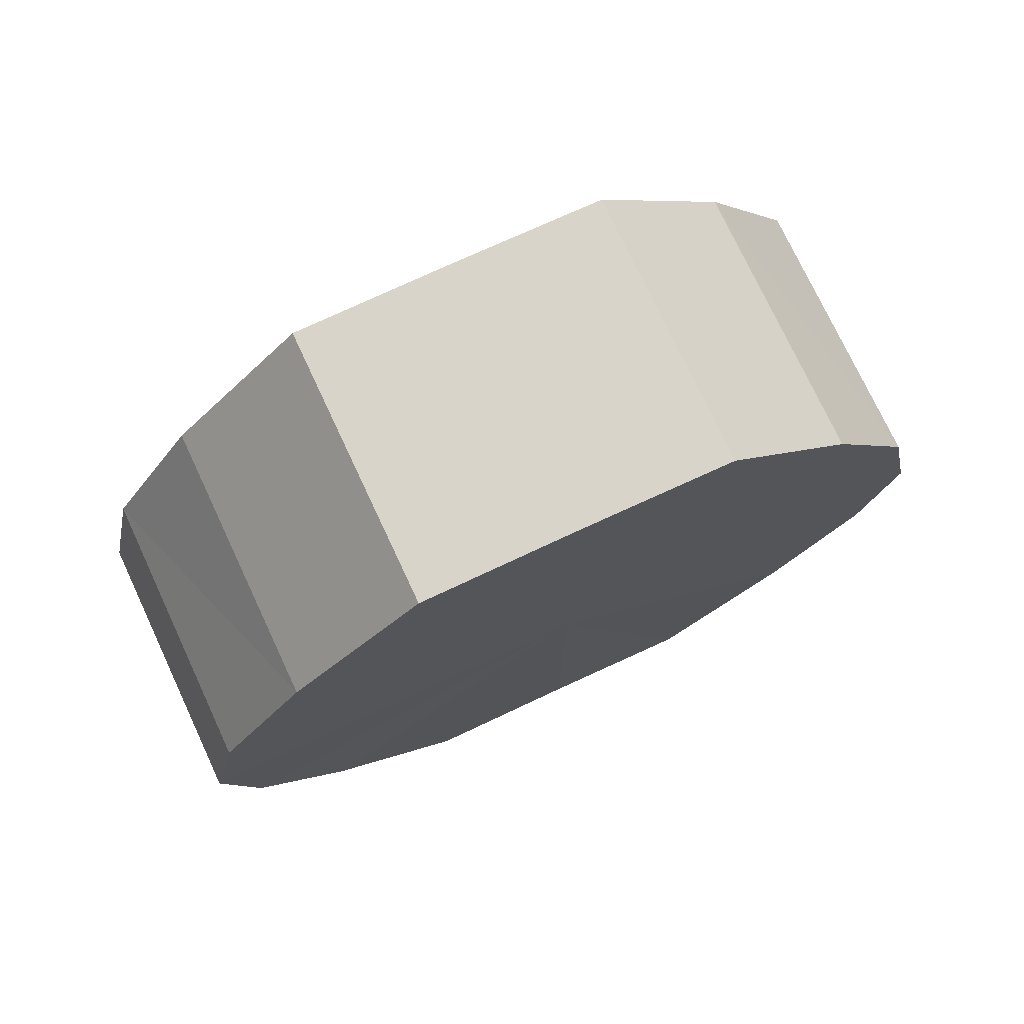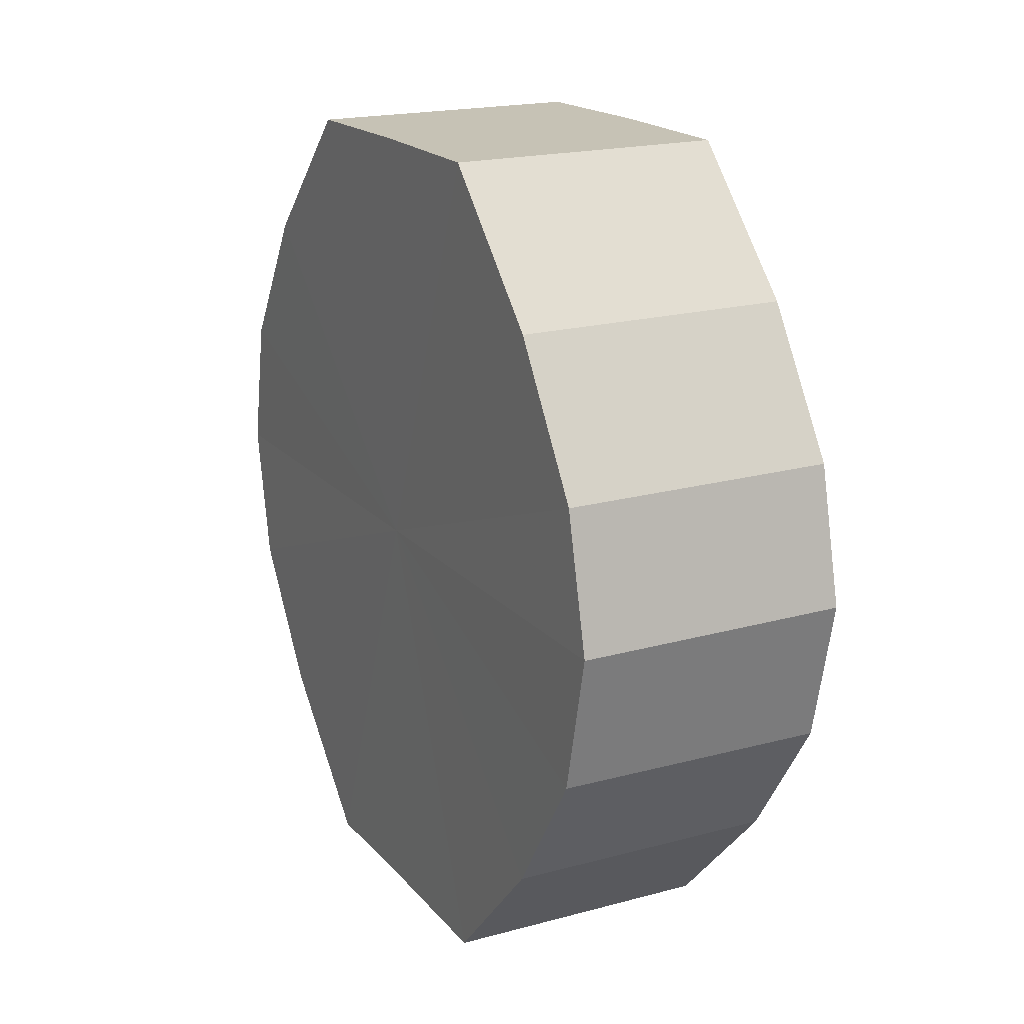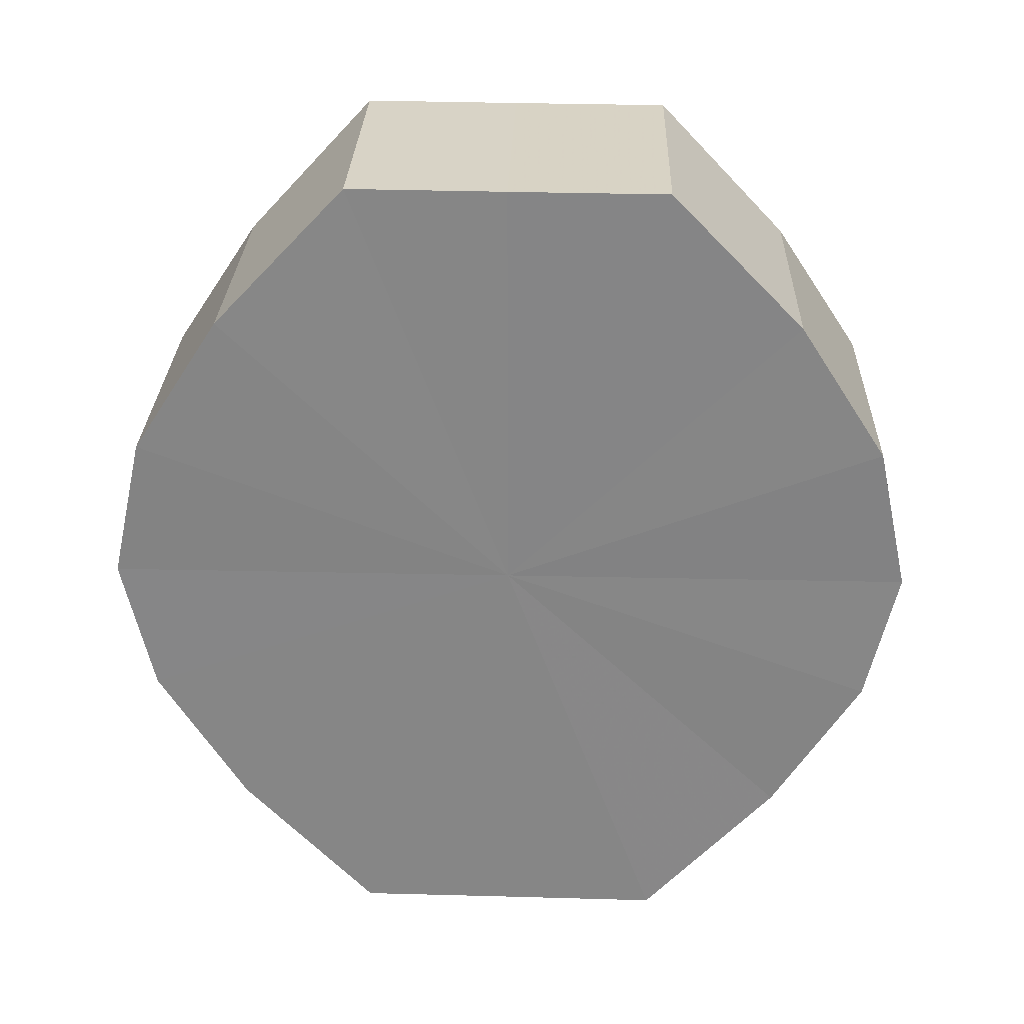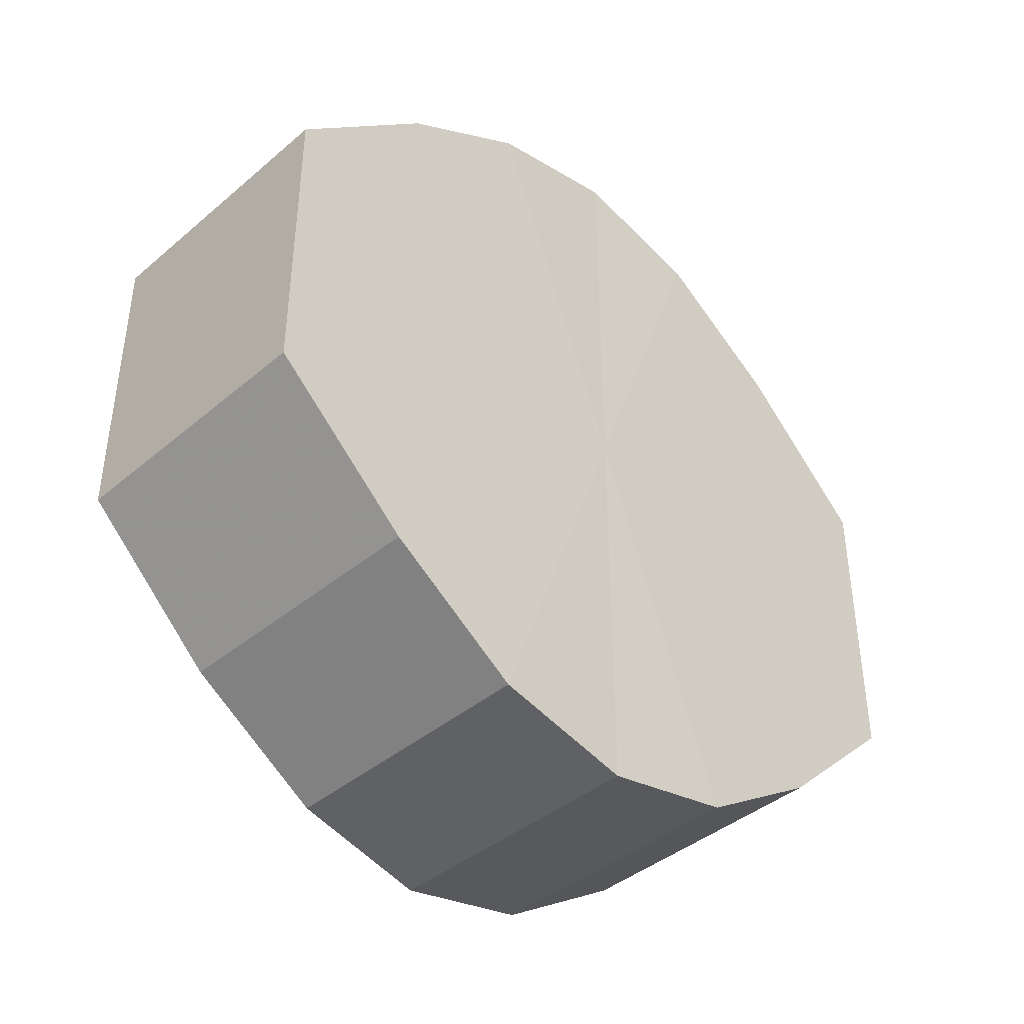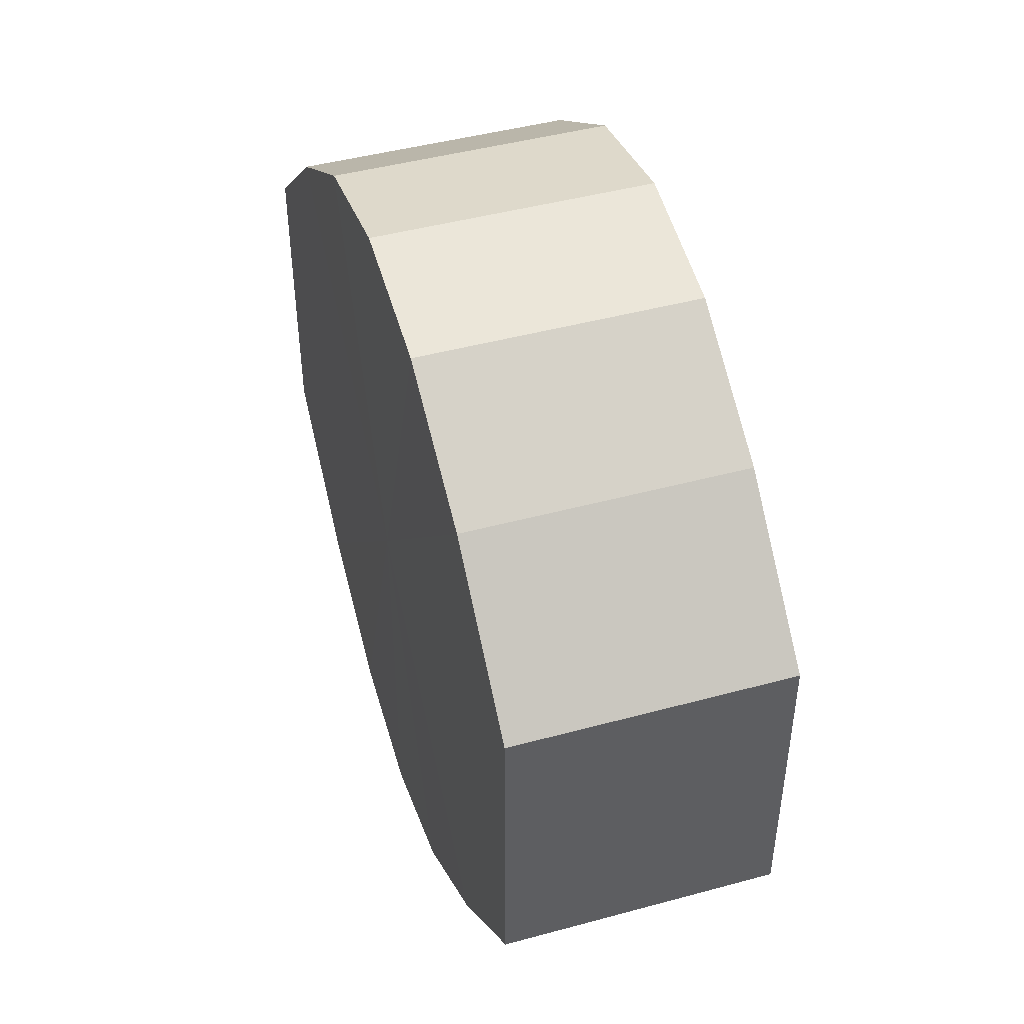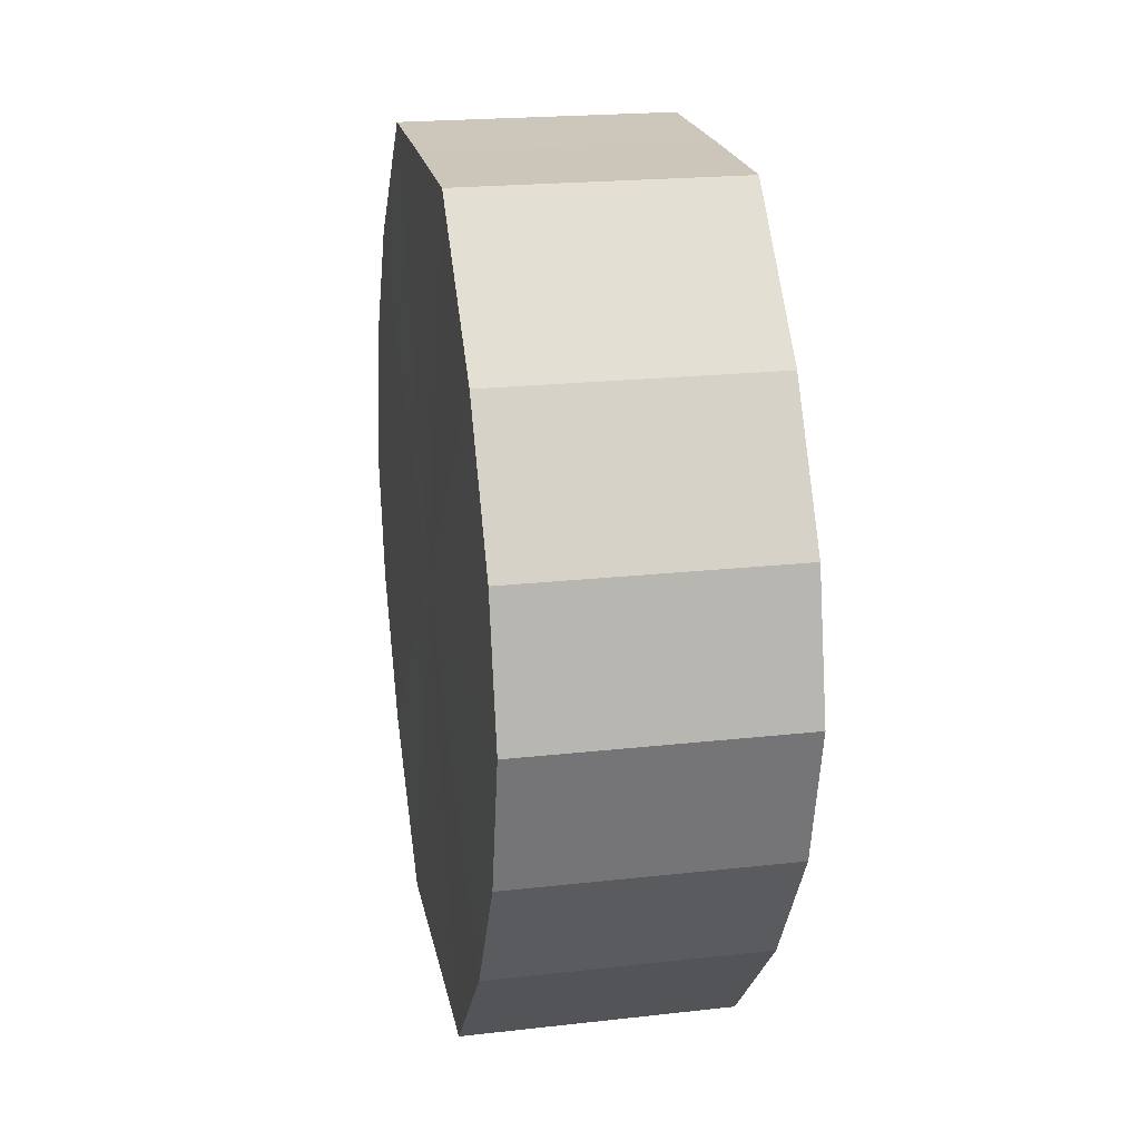
<metadata>
{"format":"obj","ext":"obj","renderer":"f3d","projection":"perspective","resolution":1024,"background":"white","views":[{"elev":75.5,"azim":65.1,"up":"+Y"},{"elev":18.8,"azim":-27.7,"up":"+Y"},{"elev":27.7,"azim":-88.2,"up":"+Y"},{"elev":-41.3,"azim":-134.7,"up":"+Z"},{"elev":45.9,"azim":162.6,"up":"+Z"},{"elev":21.2,"azim":168.7,"up":"+Y"}]}
</metadata>
<code>
o 3568
v 2234 1888 7.995
v 2234 1888 8.006
v 2234 1888 7.995
v 2234 1888 8.015
v 2234 1888 8.006
v 2234 1888 7.983
v 2234 1888 7.983
v 2234 1888 8.022
v 2234 1888 8.015
v 2234 1888 7.974
v 2234 1888 7.974
v 2234 1888 8.024
v 2234 1888 8.022
v 2234 1888 7.967
v 2234 1888 7.967
v 2234 1888 8.022
v 2234 1888 8.024
v 2234 1888 7.965
v 2234 1888 7.965
v 2234 1888 8.015
v 2234 1888 8.022
v 2234 1888 7.967
v 2234 1888 7.967
v 2234 1888 8.006
v 2234 1888 8.015
v 2234 1888 7.974
v 2234 1888 7.974
v 2234 1888 7.995
v 2234 1888 8.006
v 2234 1888 7.983
v 2234 1888 7.983
v 2234 1888 7.995
v 2234 1888 7.995
v 2234 1888 8.006
v 2234 1888 8.006
v 2234 1888 8.015
v 2234 1888 8.015
v 2234 1888 7.983
v 2234 1888 7.995
v 2234 1888 7.974
v 2234 1888 7.983
v 2234 1888 8.022
v 2234 1888 8.022
v 2234 1888 7.967
v 2234 1888 7.974
v 2234 1888 7.965
v 2234 1888 7.967
v 2234 1888 8.024
v 2234 1888 8.024
v 2234 1888 7.967
v 2234 1888 7.965
v 2234 1888 7.974
v 2234 1888 7.967
v 2234 1888 8.022
v 2234 1888 8.022
v 2234 1888 7.983
v 2234 1888 7.974
v 2234 1888 7.995
v 2234 1888 7.983
v 2234 1888 8.015
v 2234 1888 8.015
v 2234 1888 8.006
v 2234 1888 7.995
v 2234 1888 8.006
v 2234 1888 7.995
v 2234 1888 8.006
v 2234 1888 7.995
v 2234 1888 8.015
v 2234 1888 7.983
v 2234 1888 8.022
v 2234 1888 7.974
v 2234 1888 8.024
v 2234 1888 7.967
v 2234 1888 8.022
v 2234 1888 7.965
v 2234 1888 8.015
v 2234 1888 7.967
v 2234 1888 8.006
v 2234 1888 7.974
v 2234 1888 7.995
v 2234 1888 7.983
v 2234 1888 7.995
v 2234 1888 7.995
v 2234 1888 8.006
v 2234 1888 7.983
v 2234 1888 8.015
v 2234 1888 7.974
v 2234 1888 8.022
v 2234 1888 7.967
v 2234 1888 8.024
v 2234 1888 7.965
v 2234 1888 8.022
v 2234 1888 7.967
v 2234 1888 8.015
v 2234 1888 7.974
v 2234 1888 8.006
v 2234 1888 7.983
v 2234 1888 7.995
f 1 2 3
f 2 4 5
f 6 1 7
f 4 8 9
f 10 6 11
f 8 12 13
f 14 10 15
f 12 16 17
f 18 14 19
f 16 20 21
f 22 18 23
f 20 24 25
f 26 22 27
f 24 28 29
f 30 26 31
f 28 30 32
f 33 34 35
f 35 36 37
f 38 39 33
f 40 41 38
f 37 42 43
f 44 45 40
f 46 47 44
f 43 48 49
f 50 51 46
f 52 53 50
f 49 54 55
f 56 57 52
f 58 59 56
f 55 60 61
f 62 63 58
f 61 64 62
f 65 66 67
f 65 68 66
f 65 67 69
f 65 70 68
f 65 69 71
f 65 72 70
f 65 71 73
f 65 74 72
f 65 73 75
f 65 76 74
f 65 75 77
f 65 78 76
f 65 77 79
f 65 80 78
f 65 79 81
f 65 81 80
f 82 83 84
f 82 85 83
f 82 84 86
f 82 87 85
f 82 86 88
f 82 89 87
f 82 88 90
f 82 91 89
f 82 90 92
f 82 93 91
f 82 92 94
f 82 95 93
f 82 94 96
f 82 97 95
f 82 96 98
f 82 98 97

</code>
